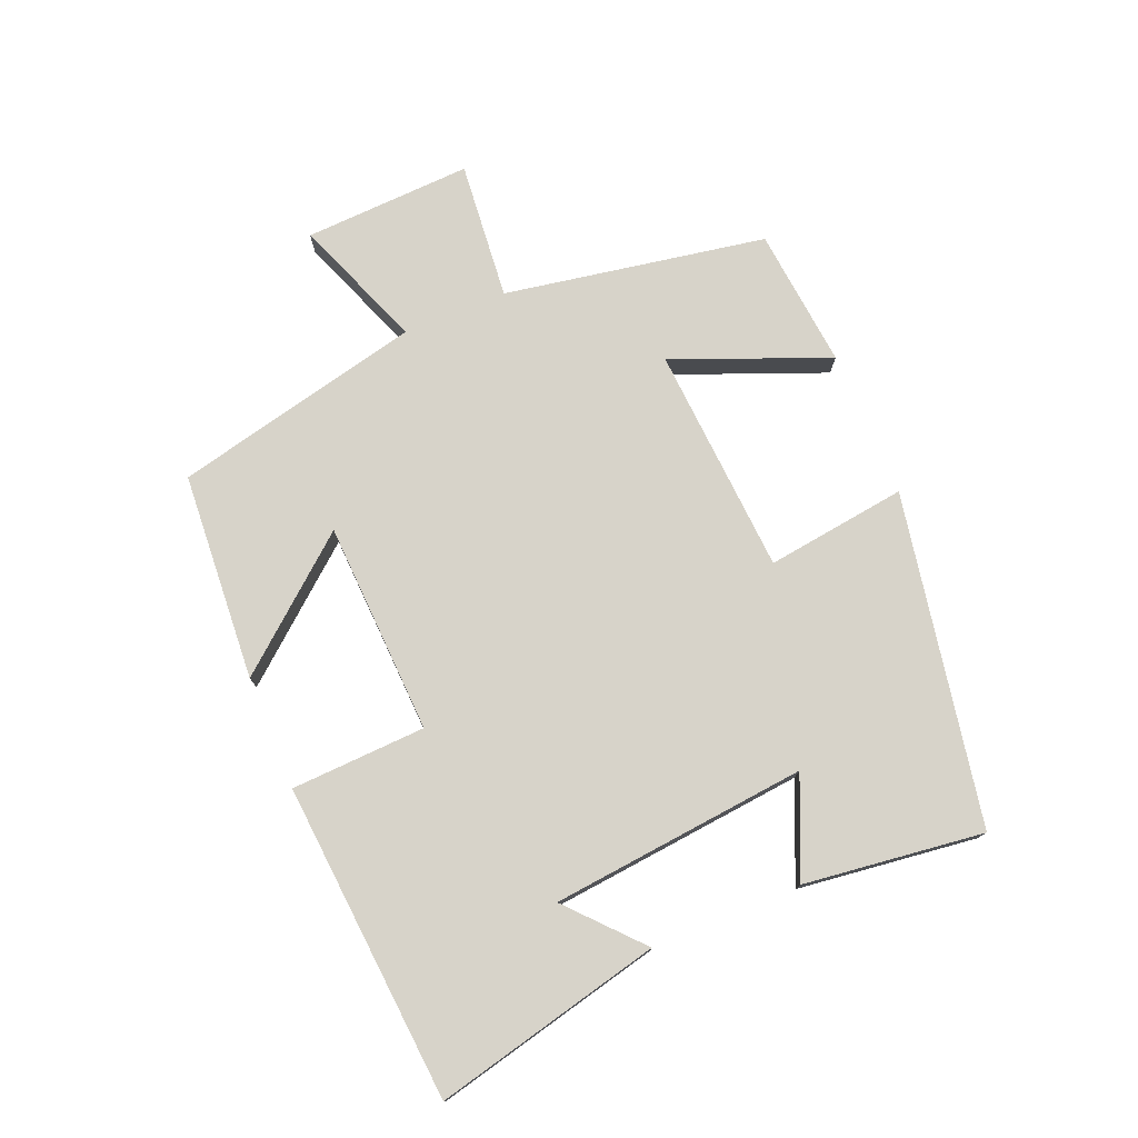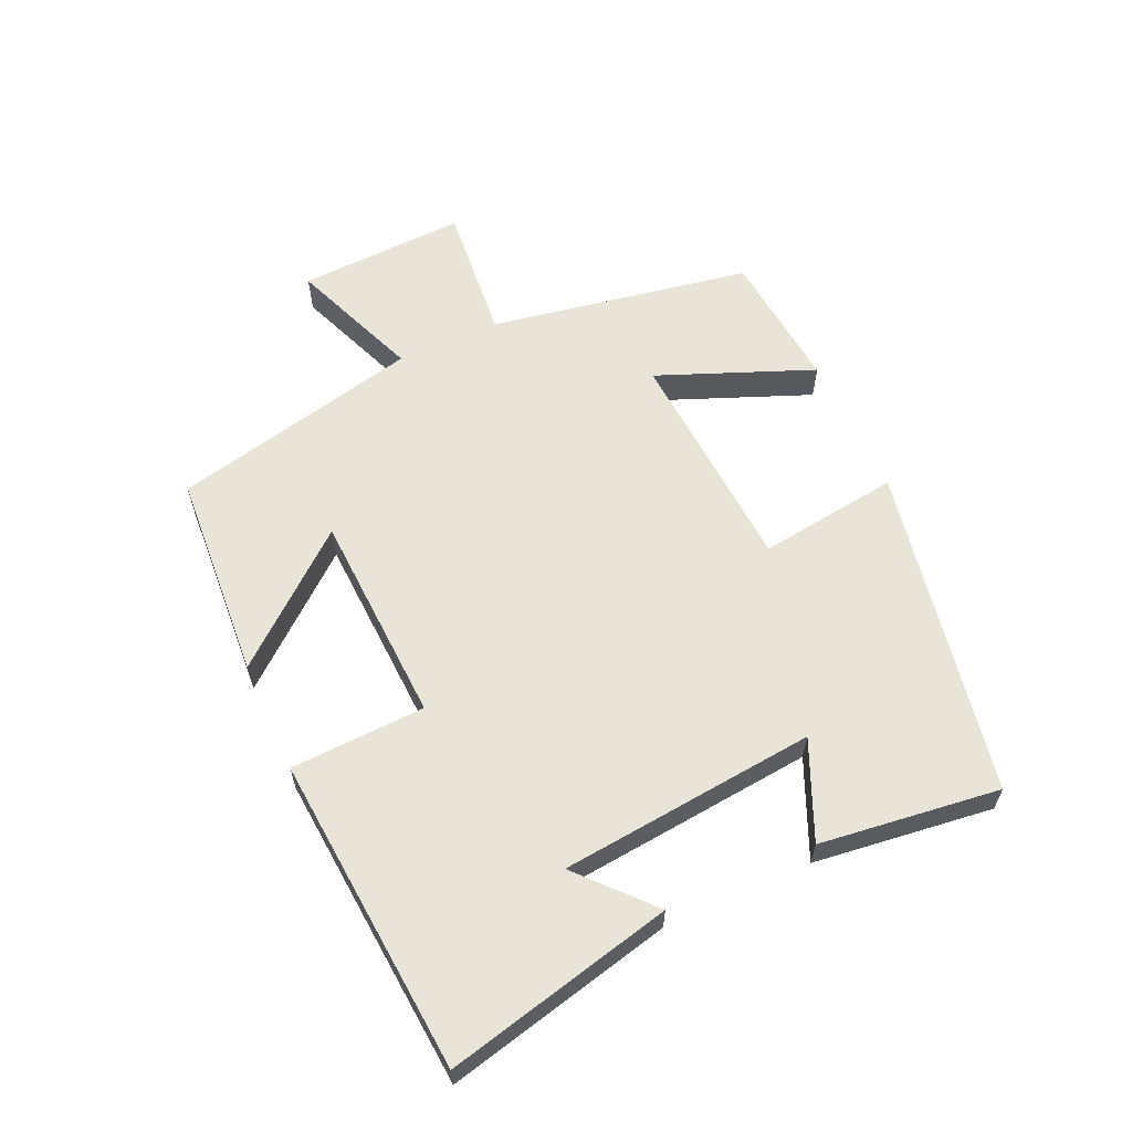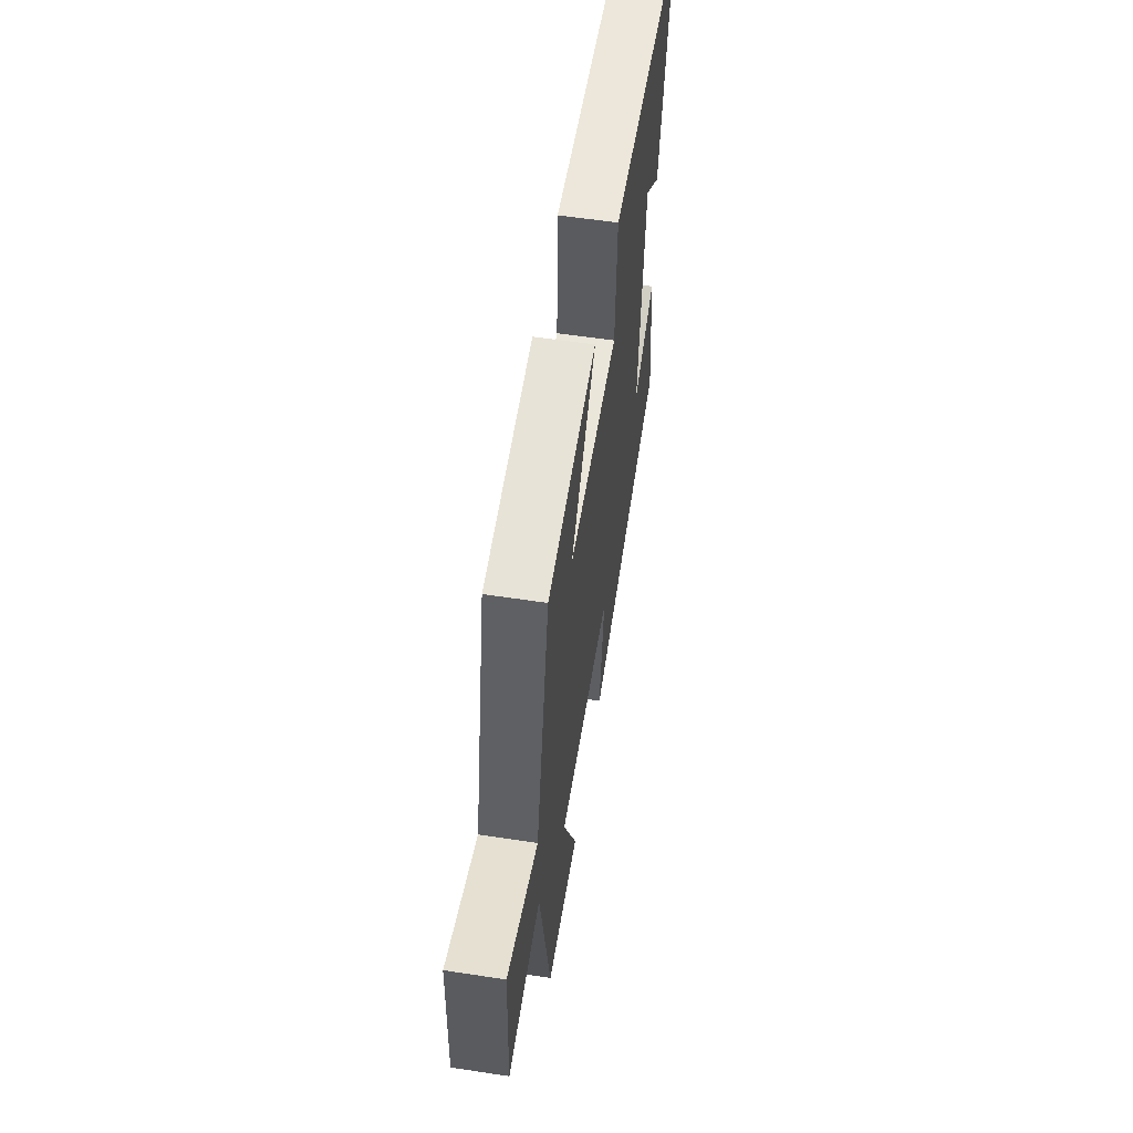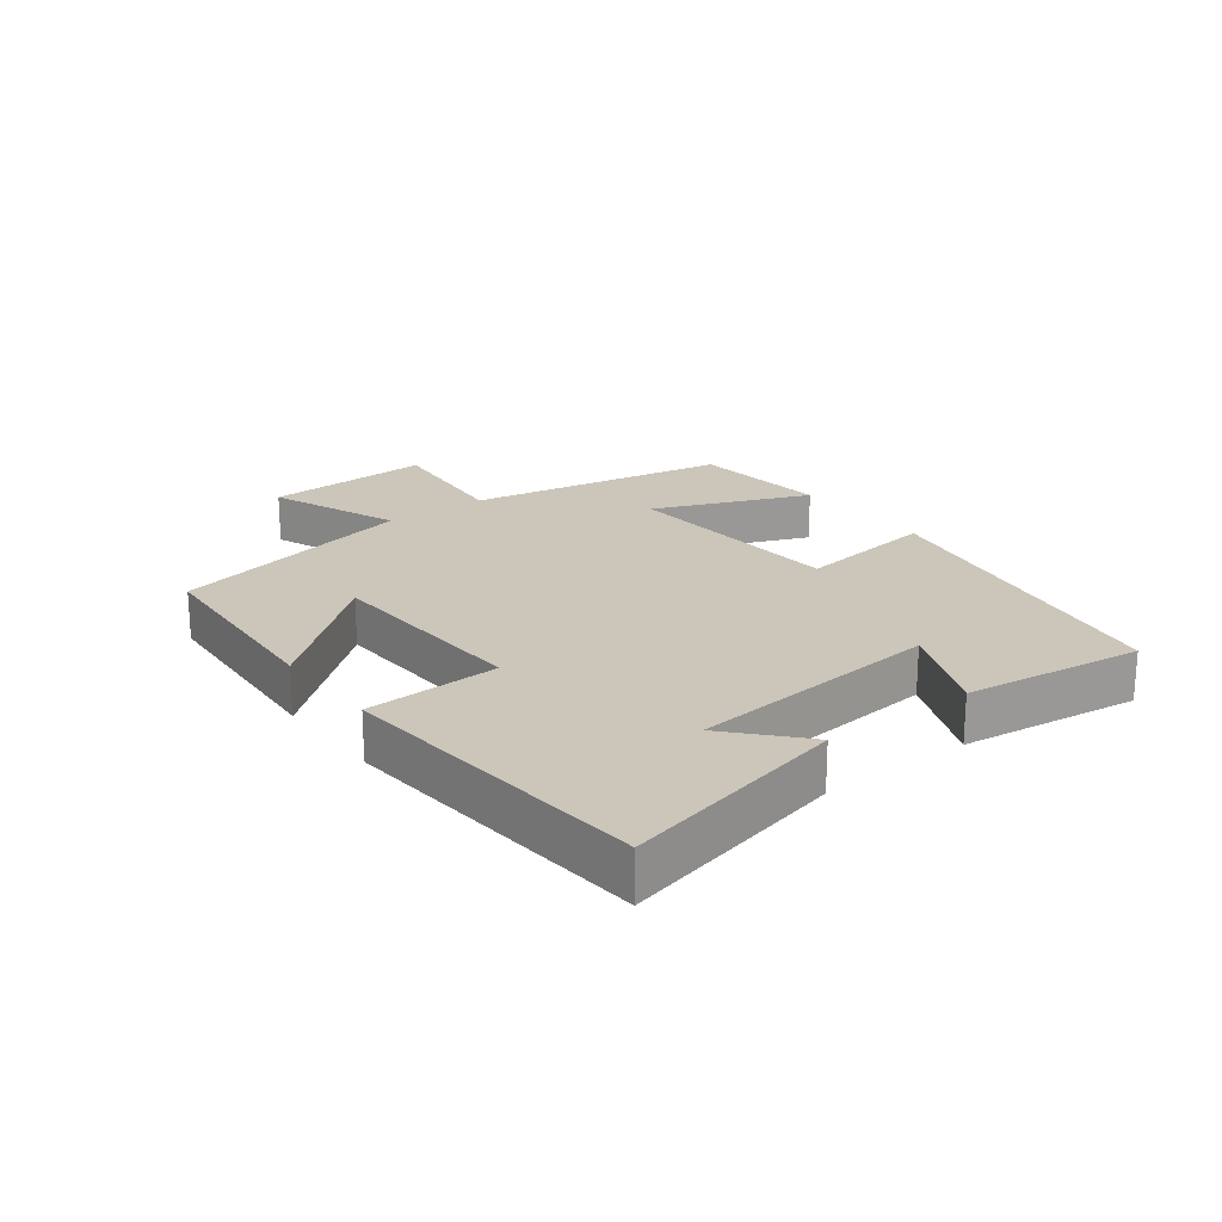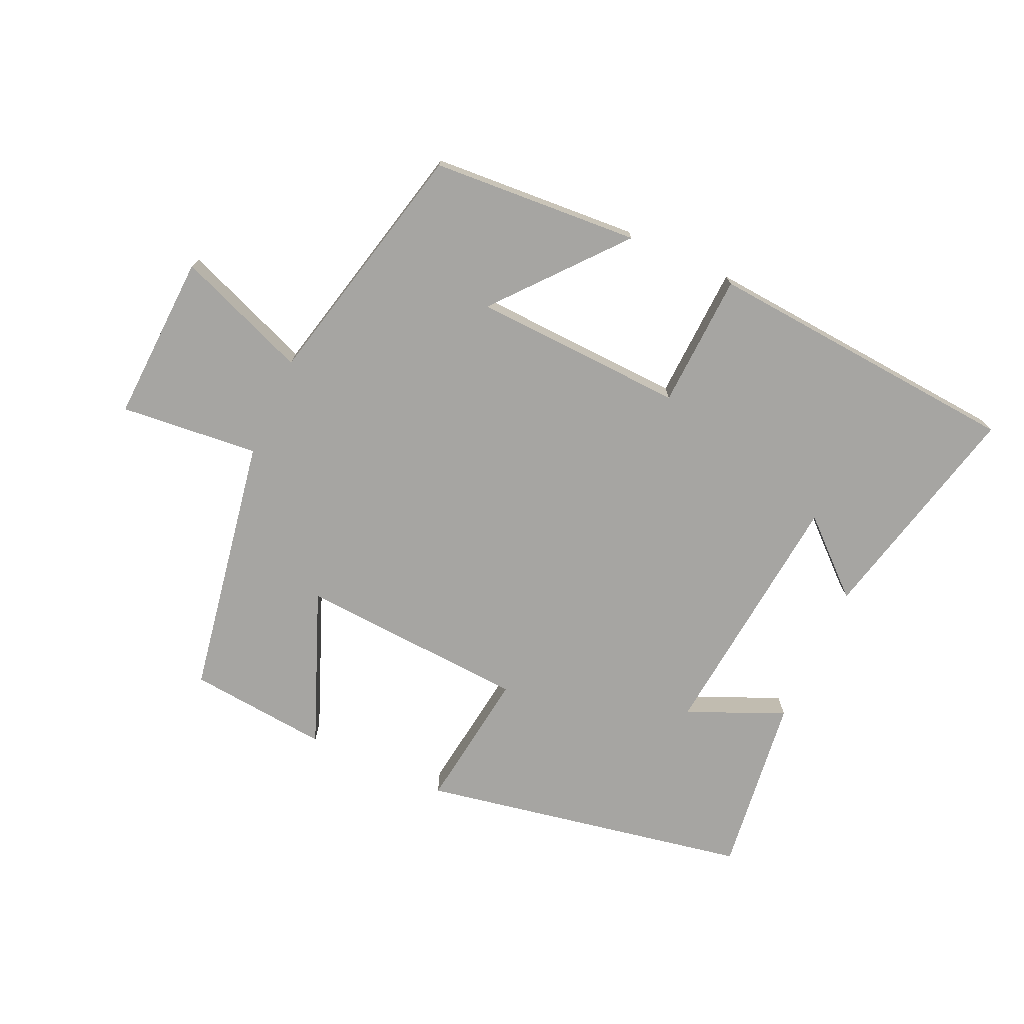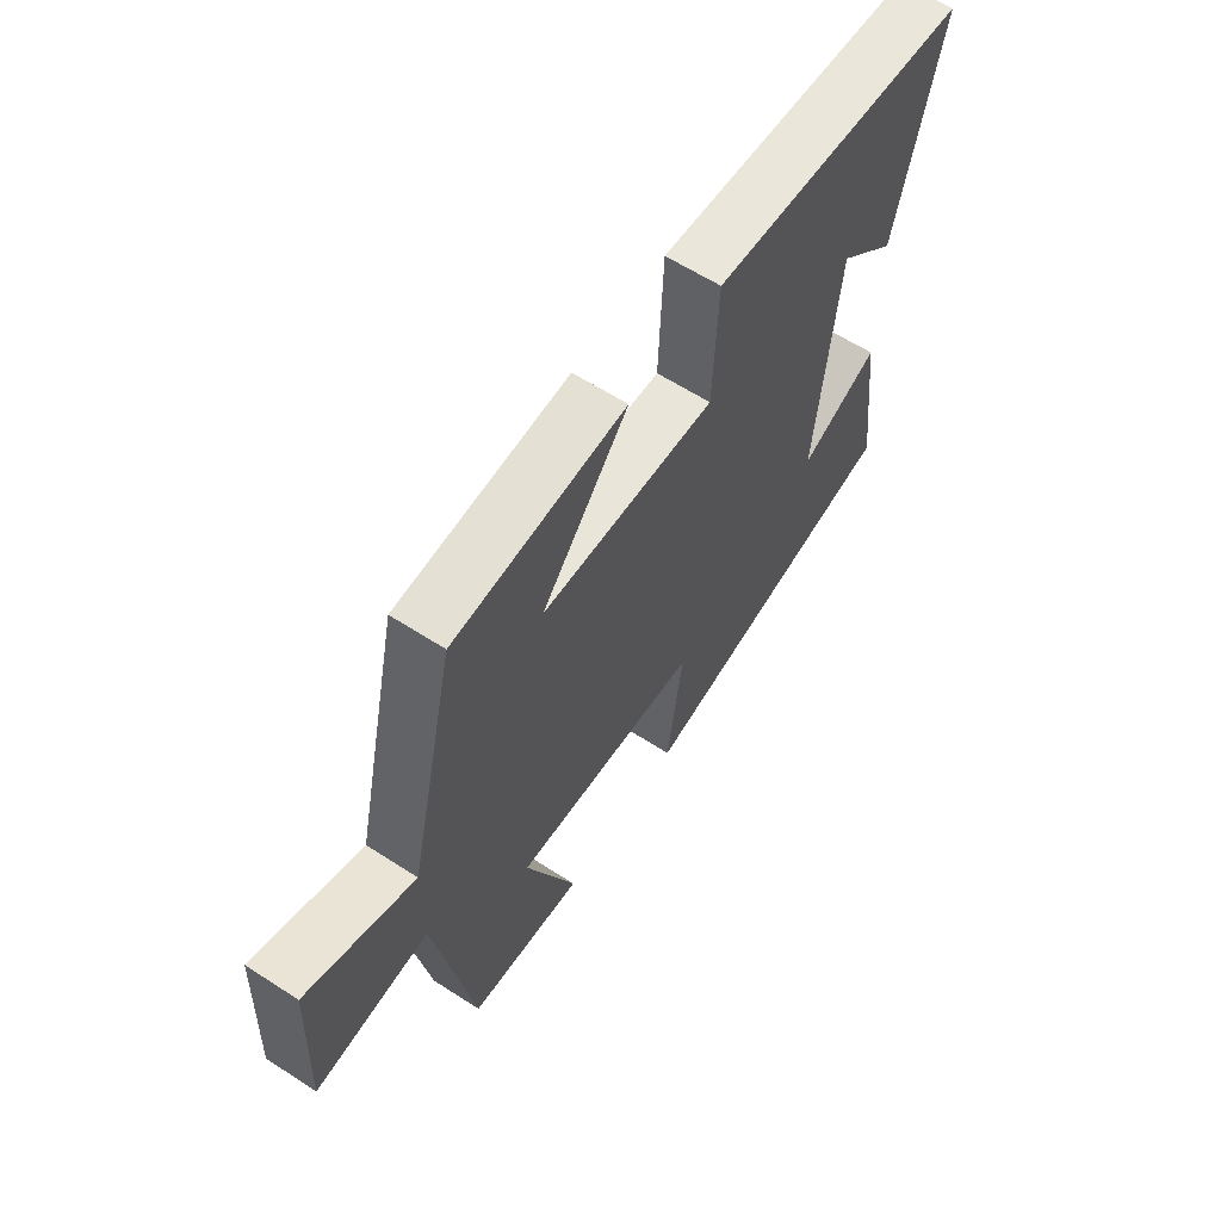
<metadata>
{"format":"obj","ext":"obj","renderer":"f3d","projection":"perspective","resolution":1024,"background":"white","views":[{"elev":76.1,"azim":67.4,"up":"+Y"},{"elev":60.4,"azim":65.6,"up":"+Y"},{"elev":57.9,"azim":-81.0,"up":"+Z"},{"elev":21.0,"azim":52.8,"up":"+Y"},{"elev":-73.7,"azim":-24.5,"up":"+Y"},{"elev":61.2,"azim":-56.6,"up":"+Z"}]}
</metadata>
<code>
v 0.535 0.07 -0.403
v 0.021 0.07 -0.5
v 0.05 0.07 -0.281
v -0.306 0.07 -0.259
v -0.209 0.07 -0.5
v -0.428 0.07 -0.479
v -0.5 0.07 -0.072
v -0.716 0.07 -0.093
v -0.704 0.07 0.169
v -0.5 0.07 0.09
v -0.41 0.07 0.478
v -0.086 0.07 0.5
v -0.249 0.07 0.305
v 0.081 0.07 0.291
v 0.09 0.07 0.5
v 0.583 0.07 0.461
v 0.5 0.07 0.108
v 0.389 0.07 0.208
v 0.349 0.07 -0.19
v 0.5 0.07 -0.124
v 0.535 0 -0.403
v 0.021 0 -0.5
v 0.05 0 -0.281
v -0.306 0 -0.259
v -0.209 0 -0.5
v -0.428 0 -0.479
v -0.5 0 -0.072
v -0.716 0 -0.093
v -0.704 0 0.169
v -0.5 0 0.09
v -0.41 0 0.478
v -0.086 0 0.5
v -0.249 0 0.305
v 0.081 0 0.291
v 0.09 0 0.5
v 0.583 0 0.461
v 0.5 0 0.108
v 0.389 0 0.208
v 0.349 0 -0.19
v 0.5 0 -0.124
f 19 20 1 2
f 18 19 2 3
f 15 16 17 18
f 14 15 18
f 18 3 4
f 14 18 4
f 13 14 4
f 10 11 12 13
f 10 13 4
f 7 8 9 10
f 6 7 10
f 5 6 10
f 4 5 10
f 22 21 40 39
f 23 22 39 38
f 38 37 36 35
f 38 35 34
f 24 23 38
f 24 38 34
f 24 34 33
f 33 32 31 30
f 24 33 30
f 30 29 28 27
f 30 27 26
f 30 26 25
f 30 25 24
f 1 21 22 2
f 2 22 23 3
f 3 23 24 4
f 4 24 25 5
f 5 25 26 6
f 6 26 27 7
f 7 27 28 8
f 8 28 29 9
f 9 29 30 10
f 10 30 31 11
f 11 31 32 12
f 12 32 33 13
f 13 33 34 14
f 14 34 35 15
f 15 35 36 16
f 16 36 37 17
f 17 37 38 18
f 18 38 39 19
f 19 39 40 20
f 20 40 21 1

</code>
